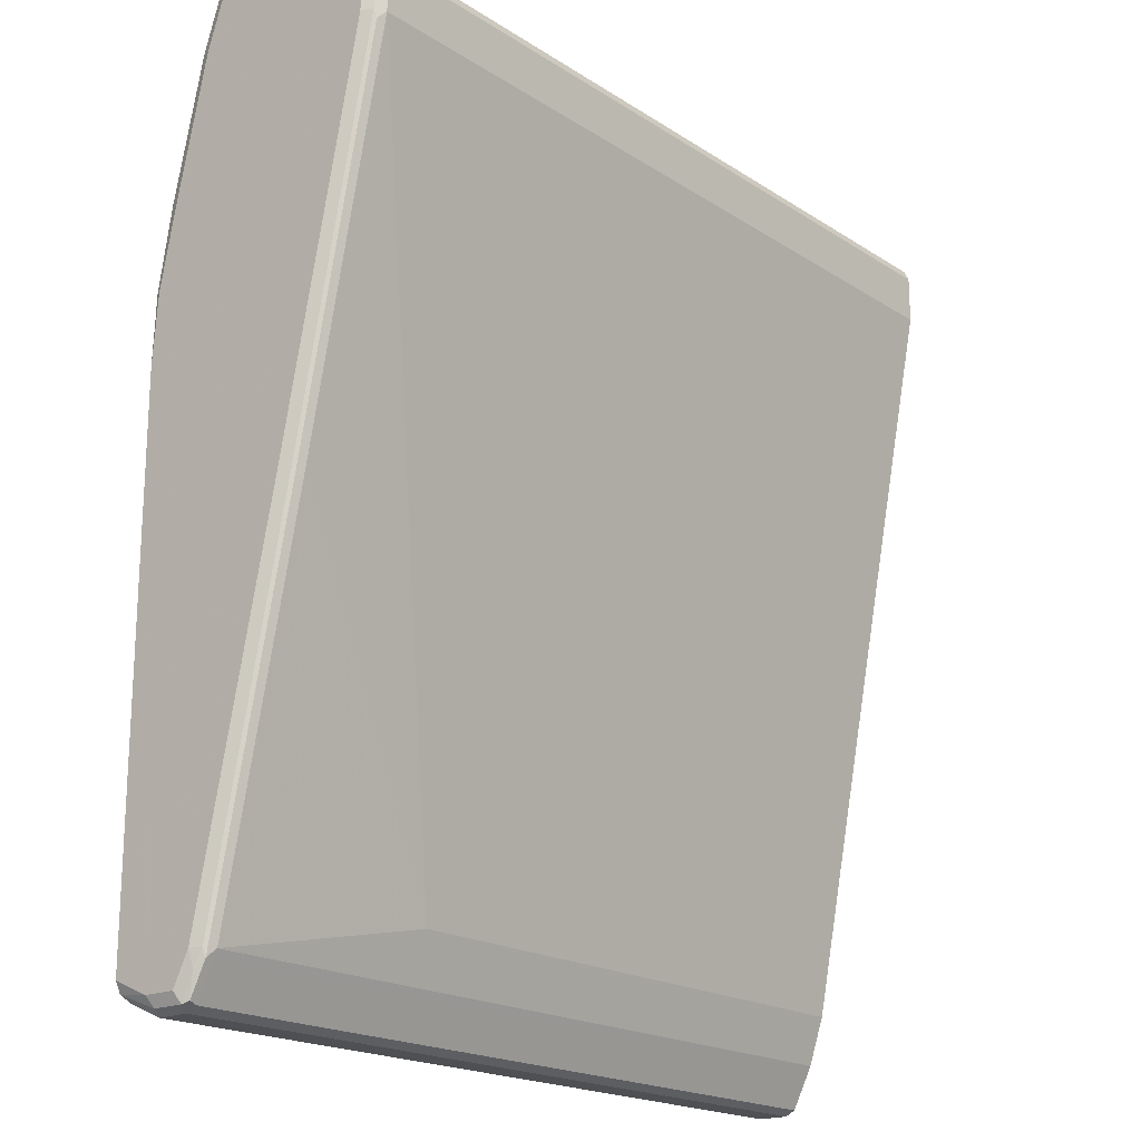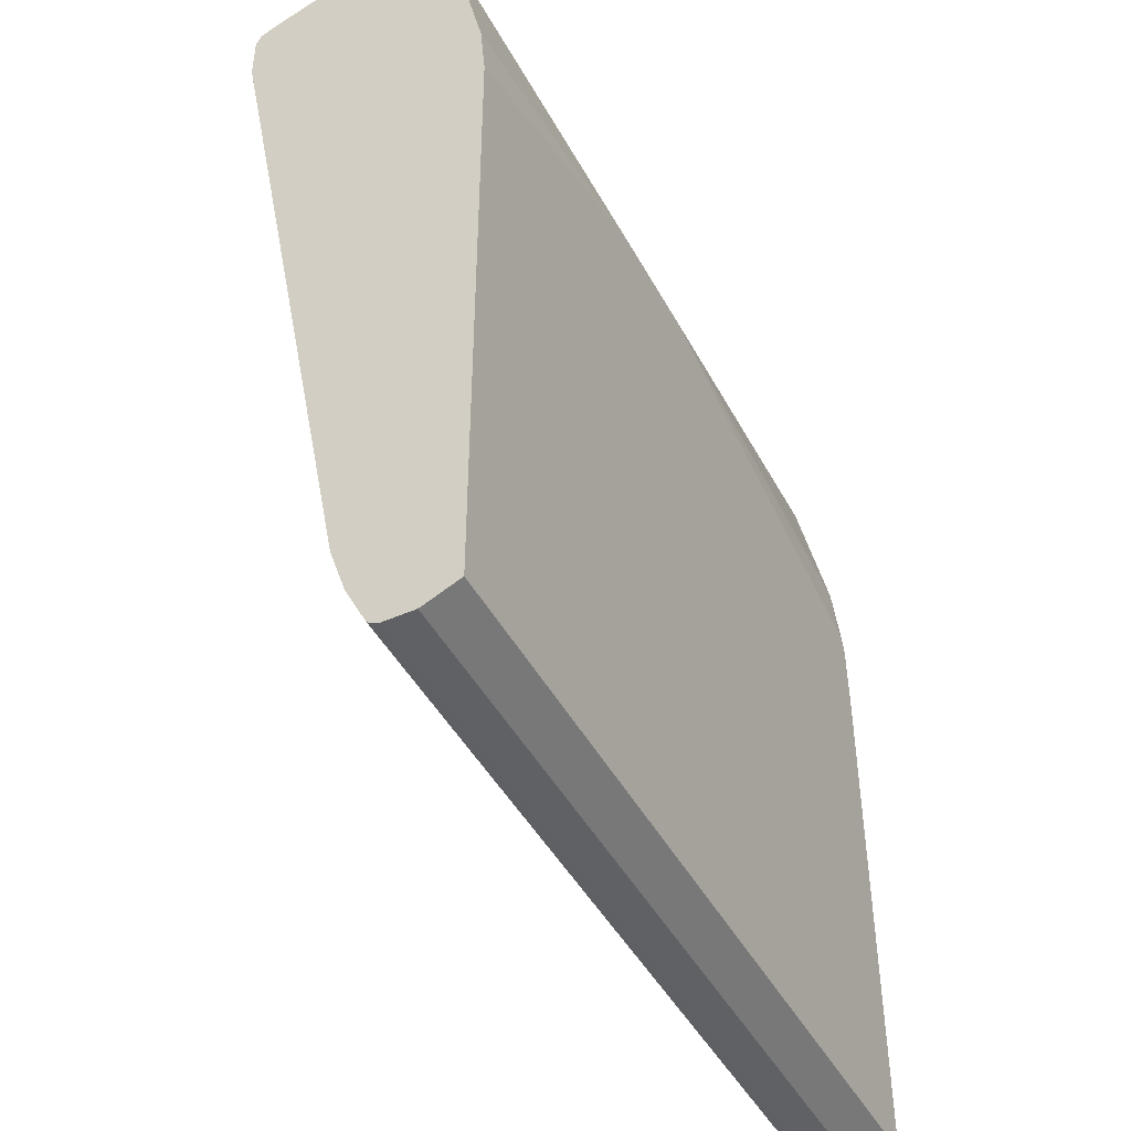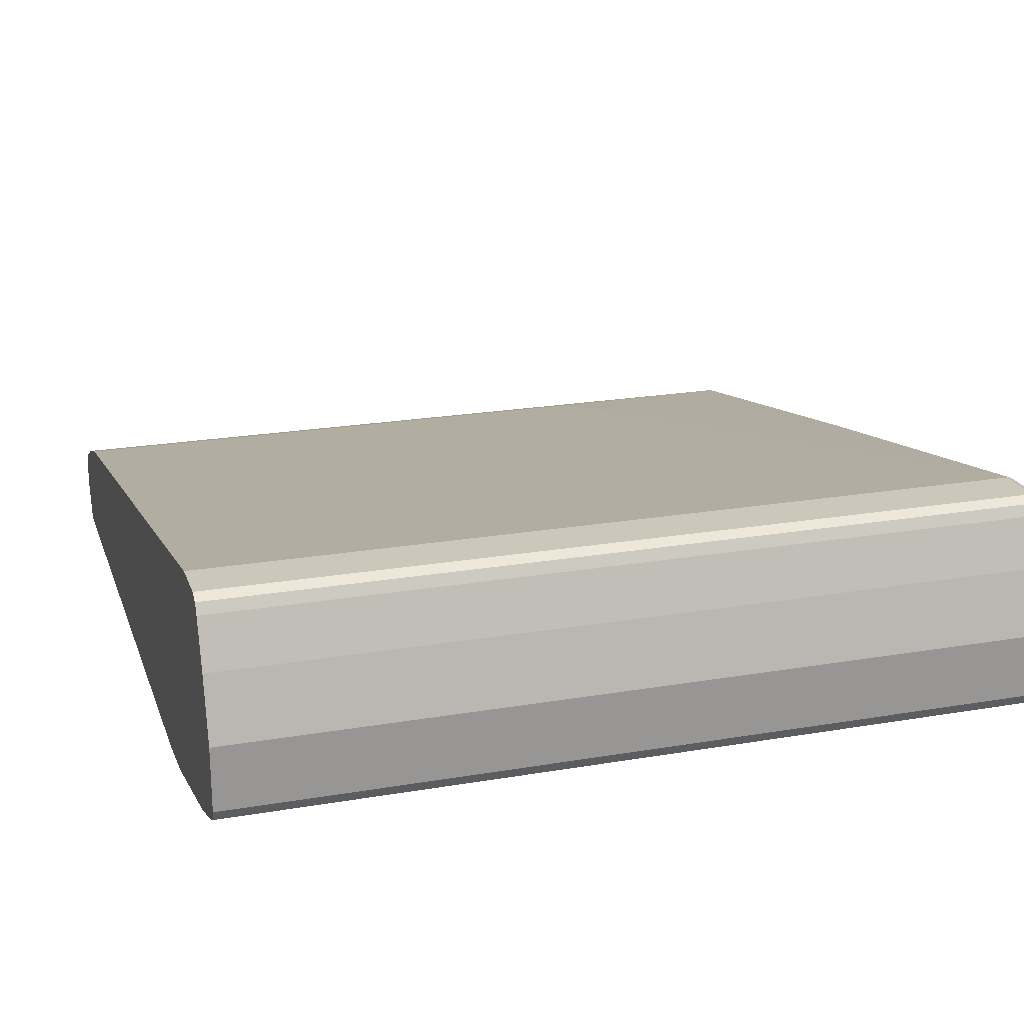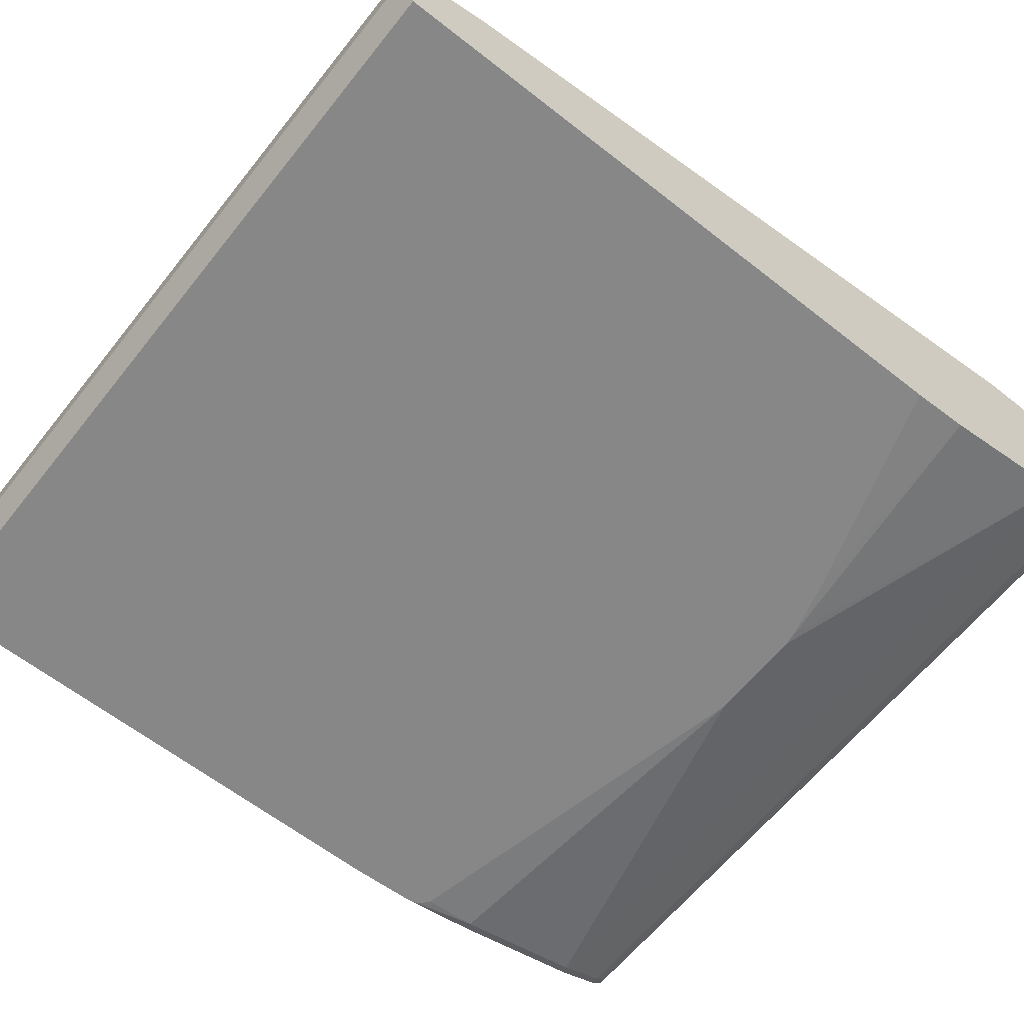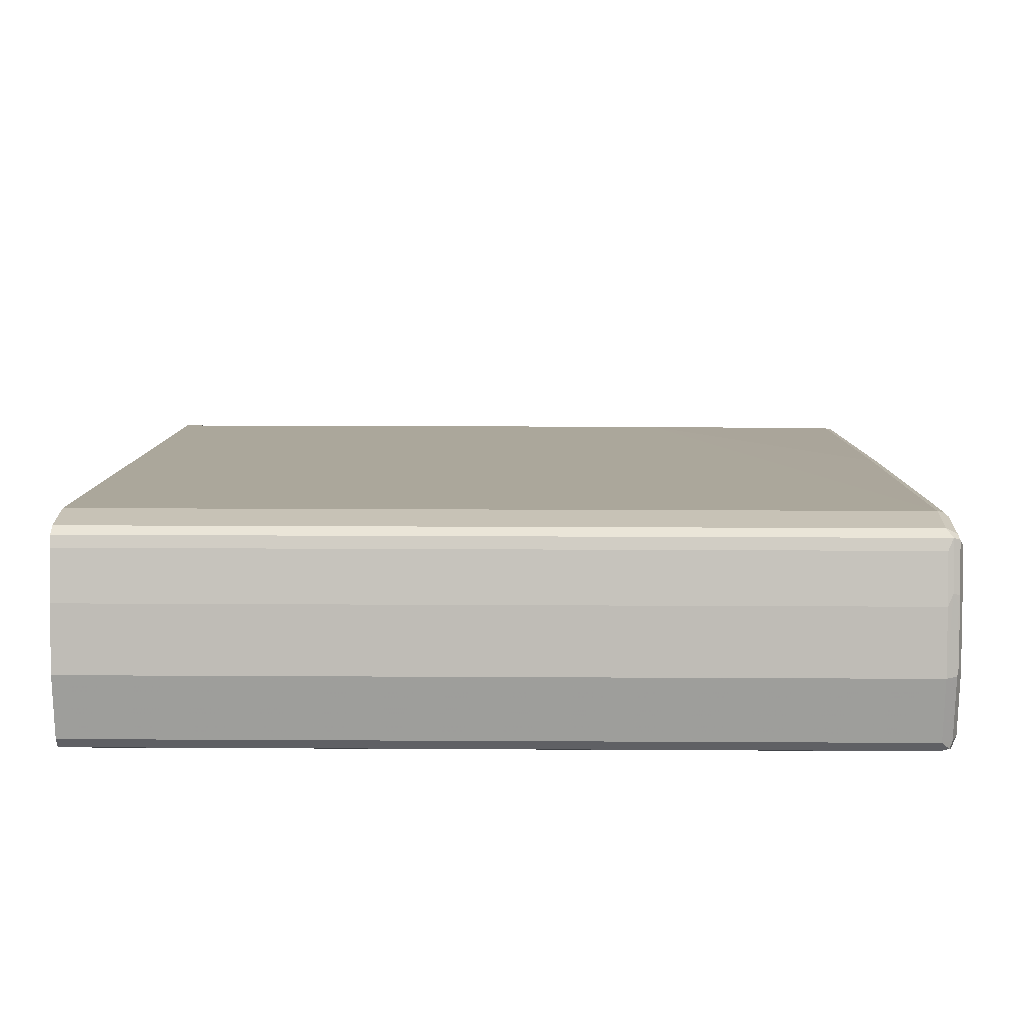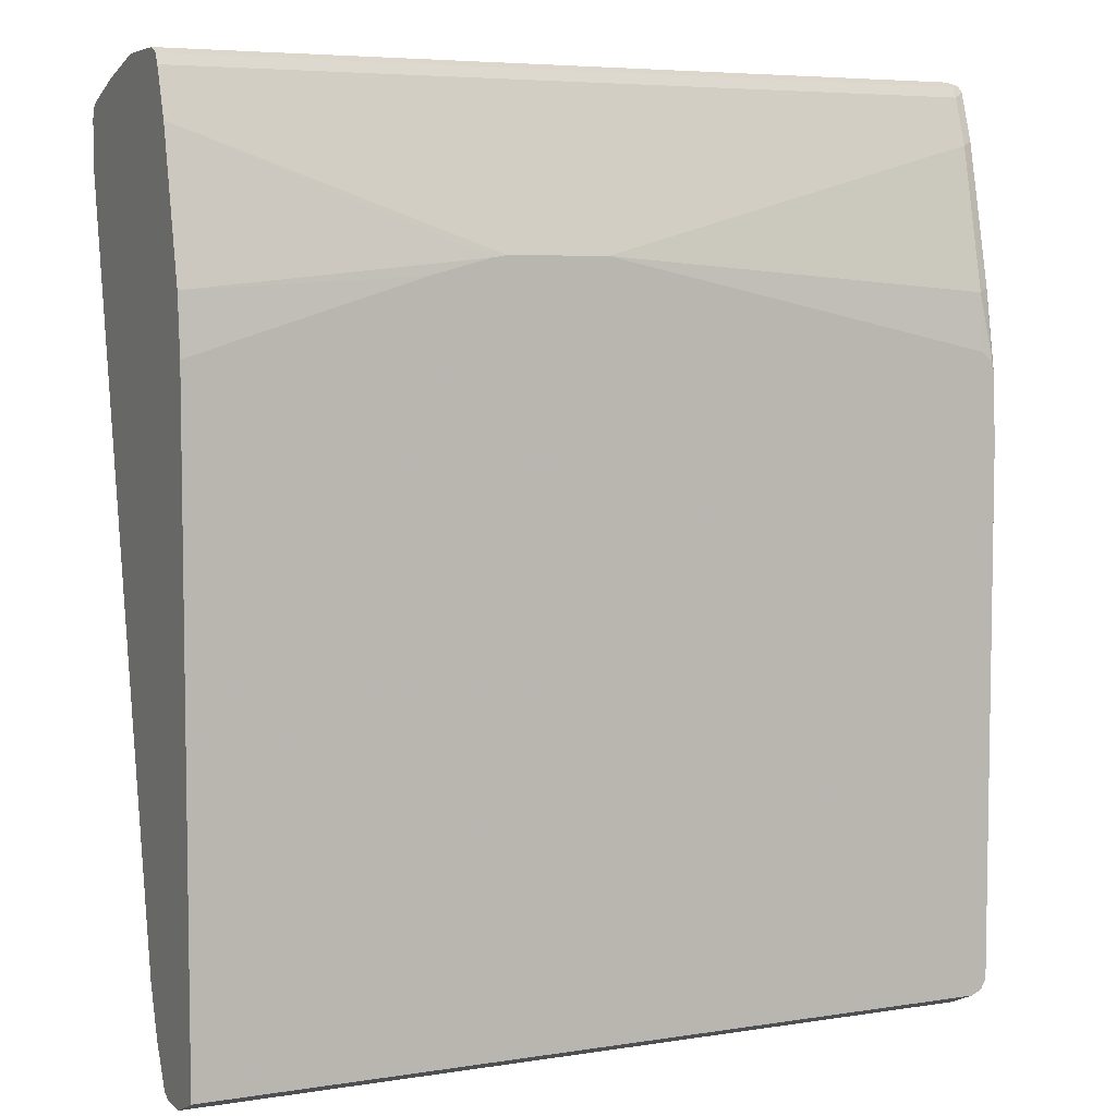
<metadata>
{"format":"obj","ext":"obj","renderer":"f3d","projection":"perspective","resolution":1024,"background":"white","views":[{"elev":-19.2,"azim":-50.1,"up":"+Y"},{"elev":-45.5,"azim":117.0,"up":"+Y"},{"elev":21.6,"azim":163.2,"up":"+Z"},{"elev":-62.4,"azim":51.5,"up":"+Z"},{"elev":19.2,"azim":-179.4,"up":"+Z"},{"elev":5.7,"azim":154.5,"up":"+Y"}]}
</metadata>
<code>
v -0.8201 -0.5169 0.01783
v -0.8141 -0.5288 0.02378
v -0.8201 -0.5169 0.05351
v -0.8201 -0.4991 -0.02349
v -0.8141 -0.511 -0.02349
v -0.8022 -0.5348 0.01783
v -0.8141 -0.5288 0.05943
v -0.8081 -0.5229 -0.005921
v -0.8155 -0.4991 0.07355
v -0.8201 -0.4813 0.07133
v -0.8201 0.1013 -0.02349
v -0.8022 -0.5169 -0.02349
v 0.1059 -0.5348 0.01783
v -0.8022 -0.5348 0.05351
v -0.8022 -0.5288 0.06538
v -0.8111 -0.5258 0.06686
v -0.8111 -0.4902 0.08469
v -0.8141 -0.4813 0.08321
v -0.8201 -0.05345 0.1604
v -0.8201 0.1782 -0.01782
v -0.8172 0.1811 -0.02349
v 0.1059 -0.5169 -0.02349
v 0.1059 -0.5348 0.05351
v 0.1059 -0.5288 0.06538
v -0.8022 -0.4932 0.08321
v -0.8022 -0.4813 0.08916
v -0.8111 -0.06236 0.1738
v -0.8141 -0.05345 0.1723
v -0.8141 0.03561 0.1902
v -0.8201 0.03561 0.1783
v -0.8201 0.2674 2.18e-06
v -0.8141 0.2733 -0.01187
v -0.8149 0.1916 -0.02349
v 0.1059 0.2025 -0.02349
v 0.1059 -0.4932 0.08321
v 0.1059 -0.482 0.08881
v 0.1059 -0.4813 0.08916
v -0.5526 -0.4278 0.107
v -0.8022 -0.05345 0.1783
v -0.8111 0.02671 0.1916
v -0.8141 0.2138 0.2258
v -0.8201 0.2138 0.2139
v -0.8201 0.4278 0.03568
v -0.8141 0.4338 0.02378
v -0.8022 0.2674 -0.01782
v -0.8127 0.194 -0.02349
v -0.1466 0.2818 -0.02349
v 0.1059 0.2674 -0.01782
v 0.1059 -0.4278 0.107
v -0.8022 0.03561 0.1961
v -0.8022 0.3922 0.2674
v -0.8111 0.2049 0.2273
v -0.8141 0.3922 0.2615
v -0.8201 0.3922 0.2496
v -0.8201 0.4812 0.05351
v -0.8141 0.4872 0.0416
v -0.8022 0.4278 0.01783
v -0.3445 0.303 -0.02349
v -0.8022 0.2025 -0.02349
v -0.2164 0.3006 -0.02349
v 0.1059 0.4278 0.01783
v 0.1059 0.3922 0.2674
v -0.8022 0.4456 0.2674
v -0.8111 0.3833 0.2629
v -0.8141 0.4456 0.2615
v -0.8201 0.4456 0.2496
v -0.8201 0.4812 0.1248
v -0.8141 0.4932 0.05351
v -0.8111 0.4946 0.04459
v -0.8022 0.4932 0.0416
v -0.8022 0.4812 0.03568
v -0.2318 0.303 -0.02349
v 0.1059 0.4812 0.03568
v 0.1059 0.4456 0.2674
v -0.8081 0.4576 0.2615
v -0.8155 0.4545 0.2585
v -0.8201 0.4634 0.1961
v -0.8155 0.4902 0.1337
v -0.8141 0.4932 0.1248
v -0.8022 0.4992 0.05351
v 0.1059 0.4932 0.0416
v 0.1059 0.4576 0.2615
v 0.1059 0.4624 0.2516
v -0.8022 0.4634 0.2496
v -0.8081 0.4754 0.208
v -0.8155 0.4723 0.205
v -0.8022 0.4992 0.1248
v -0.8141 0.4754 0.1961
v 0.1059 0.4992 0.05351
v 0.1059 0.4634 0.2496
v -0.8022 0.4812 0.1961
v 0.1059 0.4992 0.1248
v 0.1059 0.4812 0.1961
f 45 57 58
f 44 57 45
f 45 58 59
f 47 60 48
f 44 56 57
f 43 56 44
f 45 59 46
f 48 60 61
f 51 53 64
f 51 74 63
f 51 63 65
f 51 65 53
f 51 64 52
f 53 65 66
f 53 66 54
f 43 55 56
f 55 79 68
f 55 67 79
f 51 62 74
f 41 54 42
f 31 43 44
f 41 64 53
f 27 50 40
f 55 68 56
f 27 40 29
f 27 29 28
f 29 40 52
f 29 52 41
f 29 41 42
f 29 42 30
f 31 44 32
f 41 53 54
f 32 45 33
f 33 45 46
f 34 47 48
f 38 50 39
f 38 49 62
f 38 62 51
f 38 51 50
f 40 50 51
f 40 51 52
f 41 52 64
f 32 44 45
f 56 68 69
f 78 86 88
f 56 70 71
f 75 82 83
f 75 83 84
f 75 84 91
f 75 91 85
f 75 85 86
f 75 86 76
f 78 88 79
f 79 88 87
f 80 87 92
f 80 92 89
f 83 90 84
f 84 90 93
f 84 93 91
f 85 91 87
f 85 87 88
f 85 88 86
f 87 91 93
f 87 93 92
f 27 39 50
f 70 73 71
f 70 81 73
f 70 89 81
f 70 80 89
f 56 71 57
f 57 71 73
f 57 73 61
f 57 61 72
f 57 72 58
f 60 72 61
f 63 74 82
f 63 82 75
f 63 75 65
f 56 69 70
f 65 75 76
f 66 76 86
f 66 86 77
f 67 78 79
f 67 77 86
f 67 86 78
f 68 79 87
f 68 87 80
f 68 80 69
f 69 80 70
f 65 76 66
f 26 39 27
f 13 62 49
f 26 49 38
f 3 9 10
f 4 11 21
f 4 21 33
f 4 33 46
f 4 46 59
f 4 59 58
f 4 58 72
f 4 72 60
f 4 60 47
f 4 47 34
f 4 34 22
f 4 22 12
f 4 12 5
f 5 12 8
f 6 13 23
f 6 23 14
f 6 8 12
f 6 12 22
f 6 22 13
f 3 7 9
f 7 14 15
f 2 8 6
f 2 14 7
f 1 2 7
f 1 7 3
f 26 38 39
f 1 10 19
f 1 19 30
f 1 30 42
f 1 42 54
f 1 54 66
f 1 66 77
f 1 77 67
f 1 67 55
f 1 55 43
f 1 43 31
f 1 31 20
f 1 20 11
f 1 11 4
f 1 4 5
f 1 5 2
f 2 6 14
f 2 5 8
f 7 15 16
f 1 3 10
f 9 17 18
f 14 23 24
f 14 24 15
f 15 24 35
f 15 35 25
f 15 25 17
f 15 17 16
f 17 25 26
f 17 26 27
f 17 27 18
f 18 27 28
f 19 28 29
f 19 29 30
f 20 31 32
f 20 32 21
f 21 32 33
f 25 35 36
f 25 36 26
f 26 37 49
f 7 16 9
f 13 24 23
f 13 35 24
f 26 36 37
f 13 37 36
f 13 36 35
f 10 18 28
f 10 28 19
f 11 20 21
f 13 22 34
f 13 34 48
f 13 48 61
f 13 61 73
f 13 73 81
f 9 16 17
f 13 89 92
f 13 49 37
f 13 81 89
f 13 74 62
f 13 82 74
f 9 18 10
f 13 90 83
f 13 93 90
f 13 92 93
f 13 83 82

</code>
